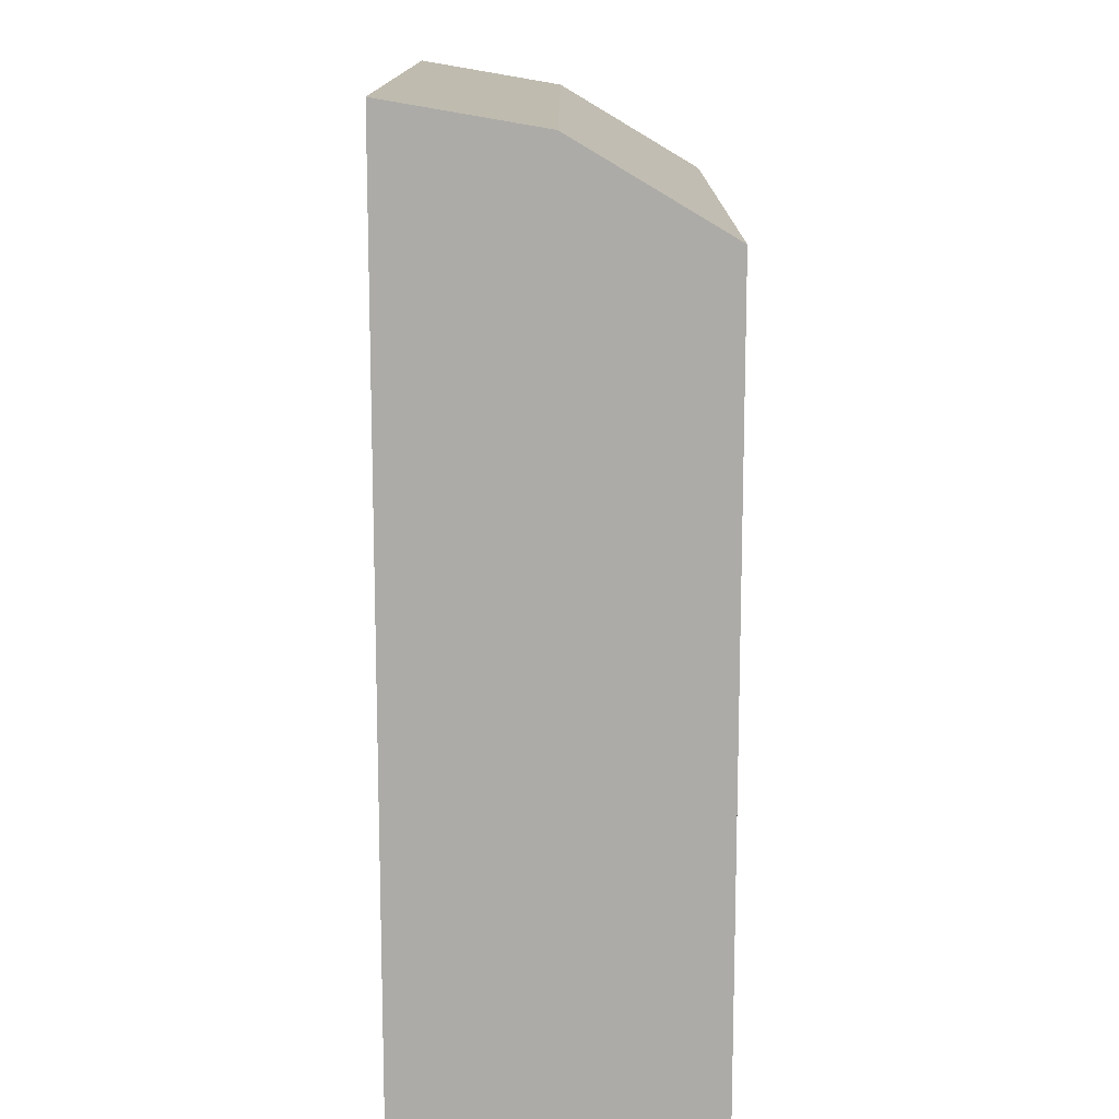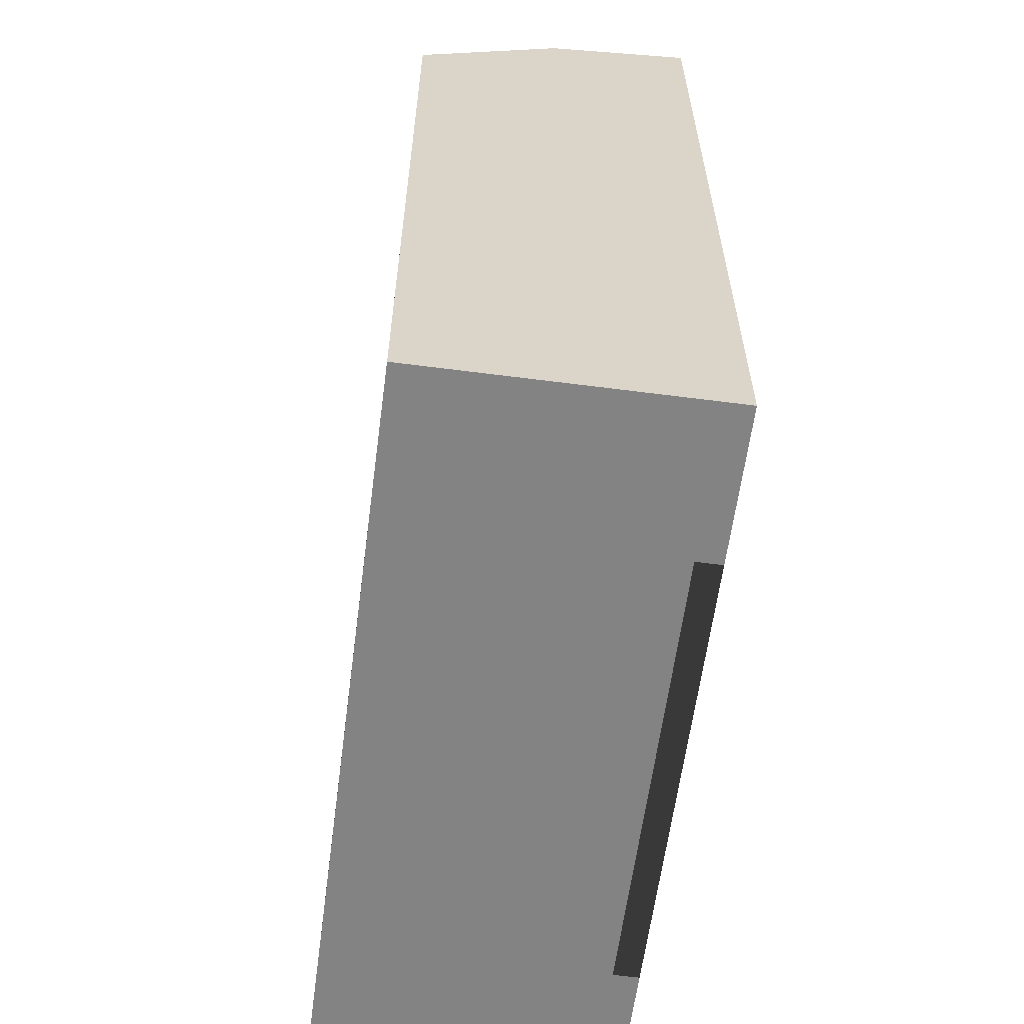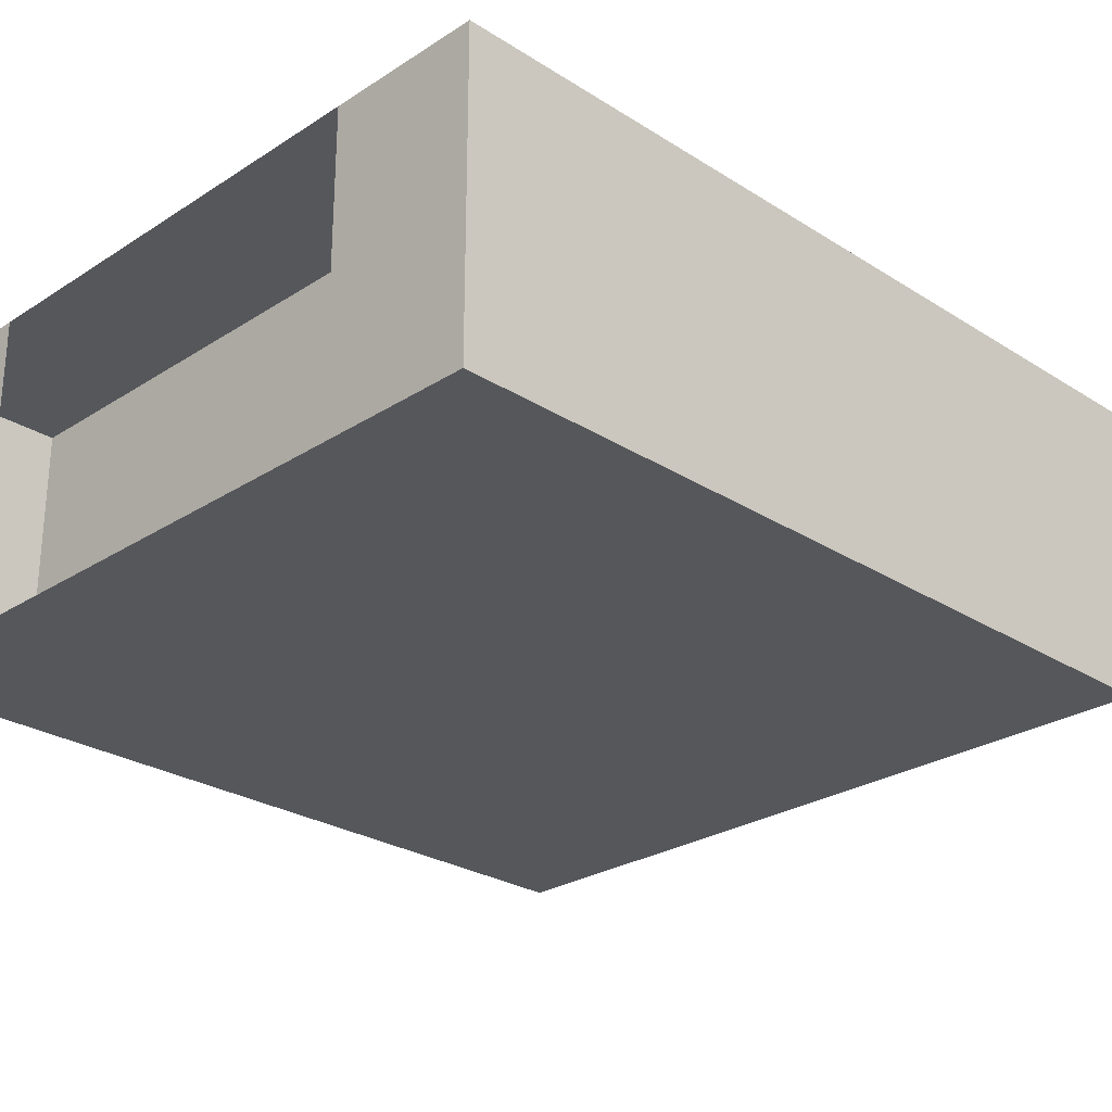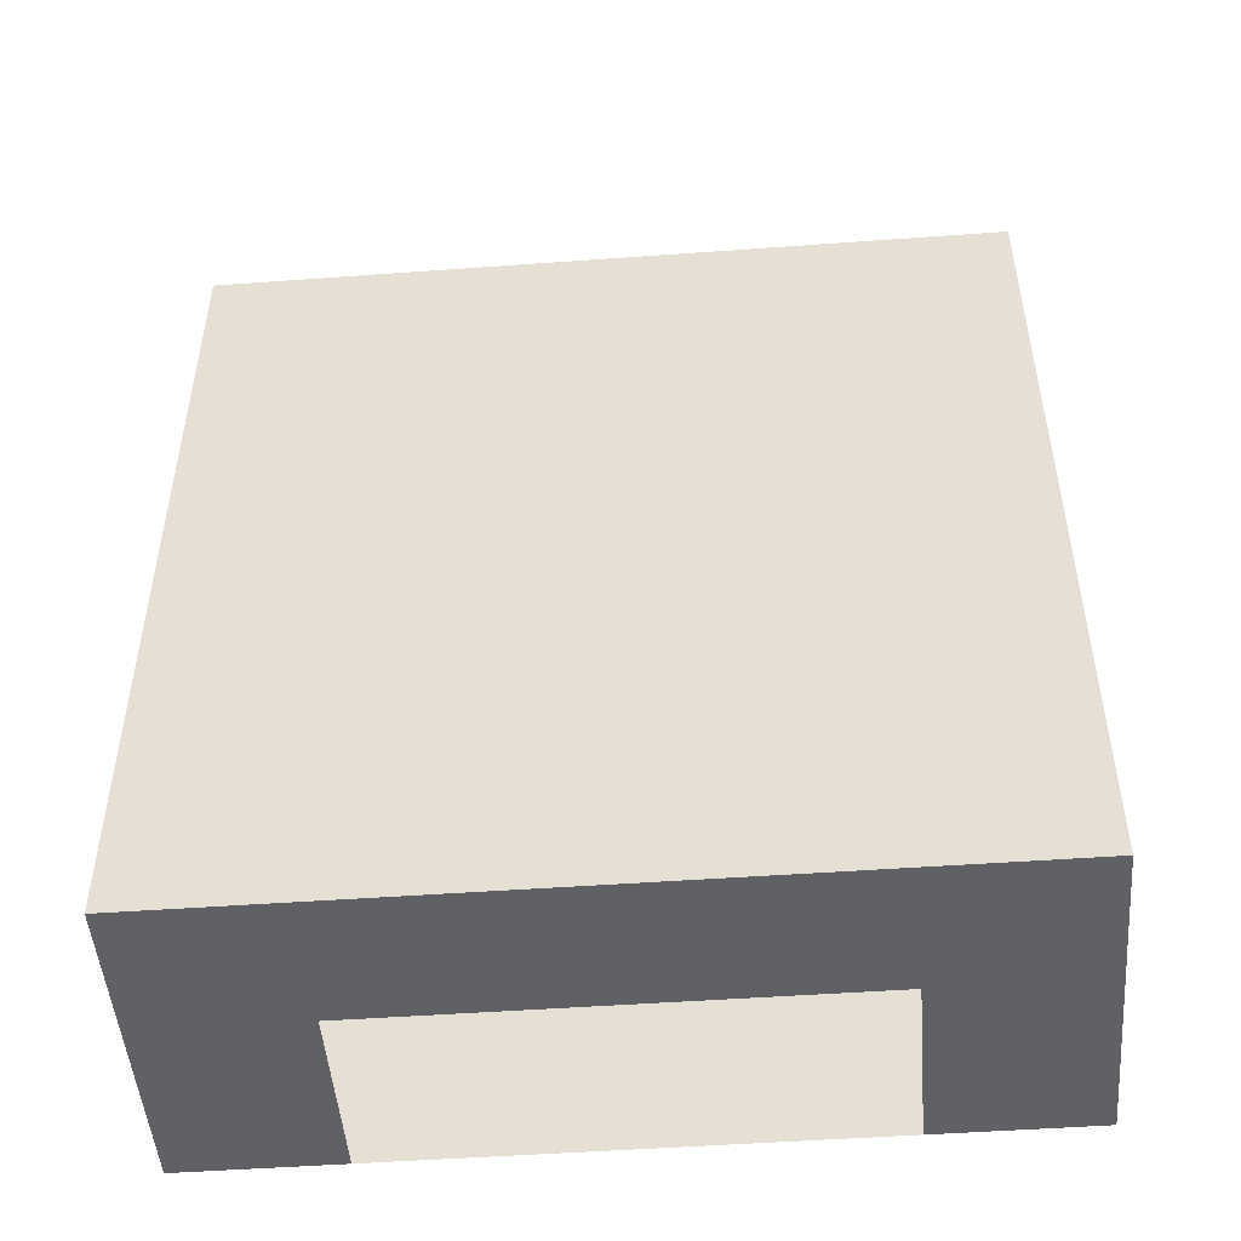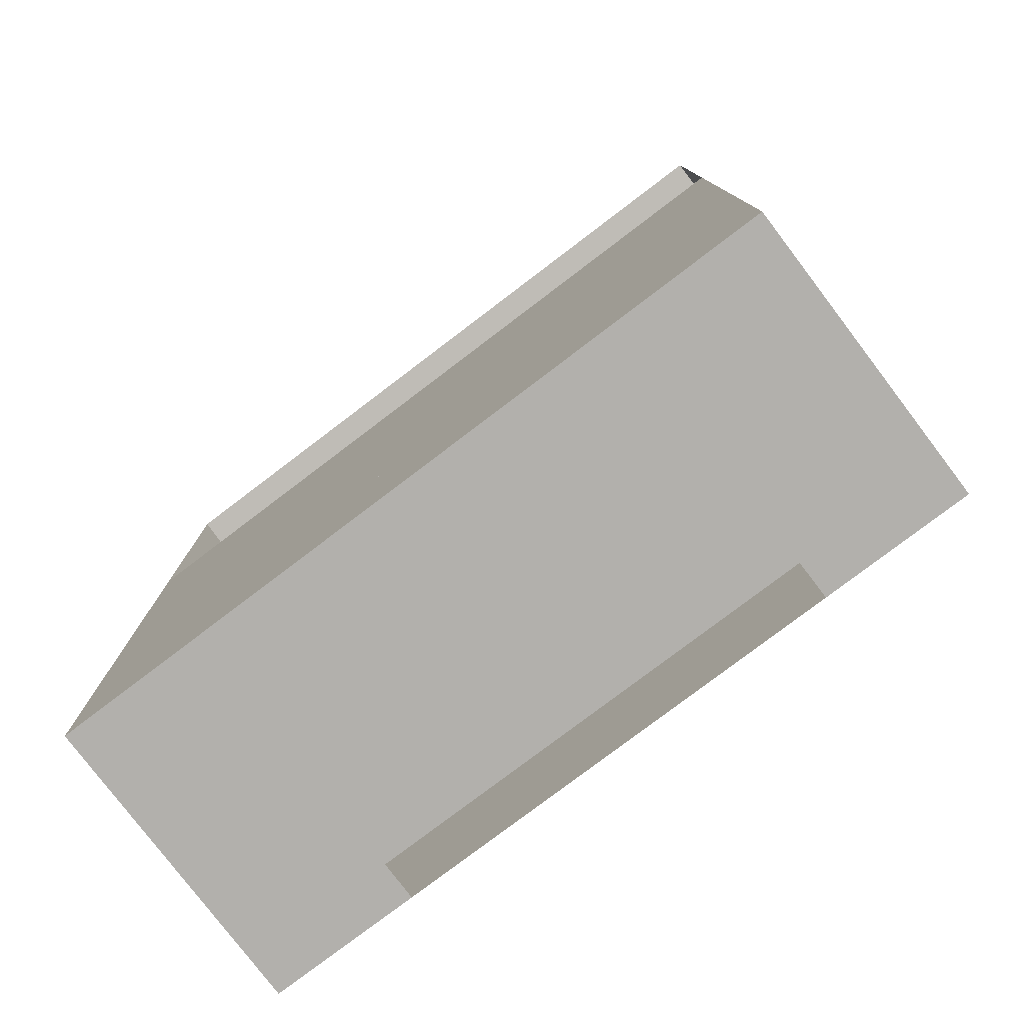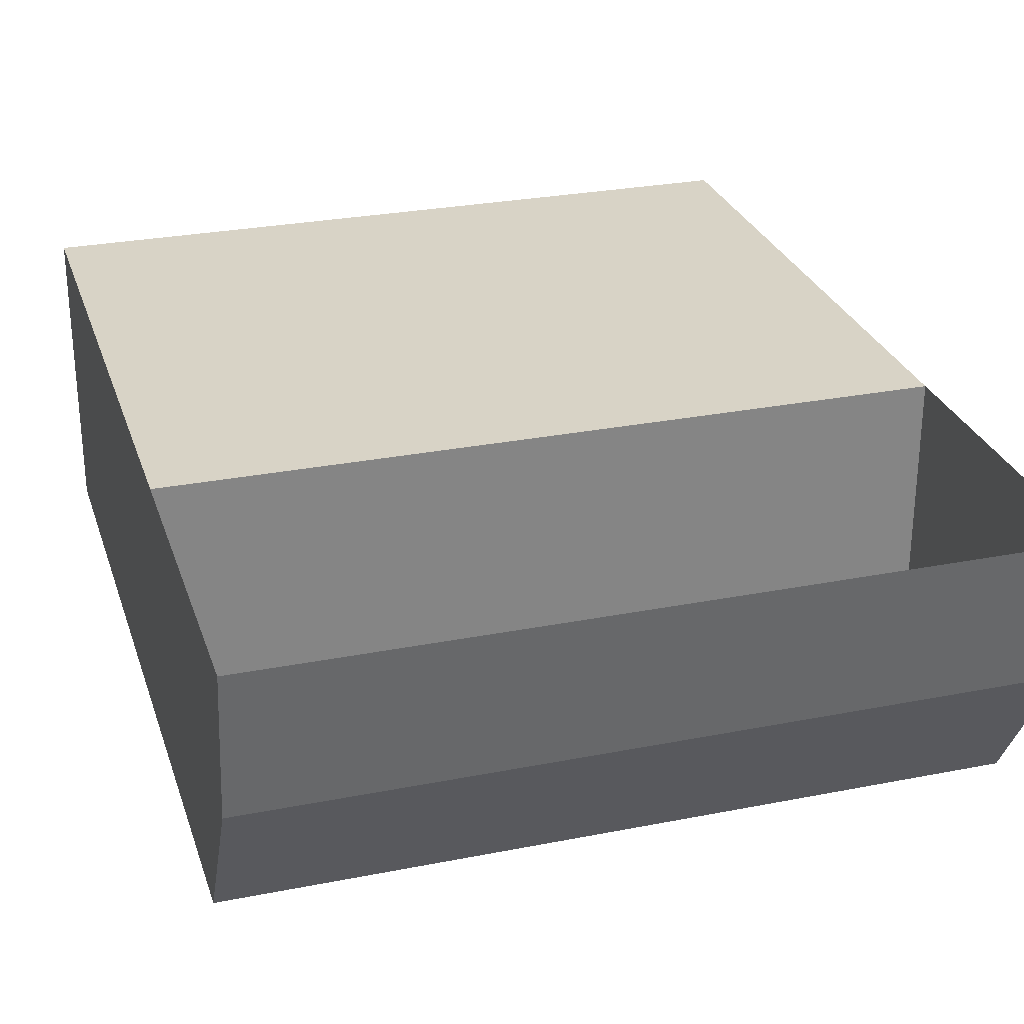
<metadata>
{"format":"obj","ext":"obj","renderer":"f3d","projection":"perspective","resolution":1024,"background":"white","views":[{"elev":13.7,"azim":90.2,"up":"+Y"},{"elev":-61.2,"azim":-97.5,"up":"+Y"},{"elev":-26.5,"azim":45.2,"up":"+Z"},{"elev":-49.3,"azim":-175.4,"up":"+Y"},{"elev":-78.8,"azim":37.2,"up":"+Y"},{"elev":28.0,"azim":163.3,"up":"+Z"}]}
</metadata>
<code>
o Cube
v -0.5 1.543 0.5
v 0 1.543 0.5
v 0.25 1.543 0.5
v 0.5 1.543 0.5
v -0.25 1.543 0.5
v -0.75 1.543 0.5
v -0.5 1.5 0.25
v -0.75 0.25 0.5
v -0.75 1.351 0
v -0.5 1.351 0
v 0 1.351 0
v -0.25 1.5 0.25
v 0.25 1.5 0.25
v 0.5 1.351 0
v -0.5 1.25 0
v -0.75 1.25 0
v 0 1.5 0.25
v -0.25 1.351 0
v -0.25 1.25 0
v 0.5 1.25 0
v 0 0.75 0.5
v 0 0.5 0.5
v 0.25 1.351 0
v -0.25 0.5 0.5
v 0.5 1.5 0.25
v 0.5 0.75 0.5
v -0.5 1 0.25
v 0 1 0.25
v 0 1.25 0
v 0.5 1 0
v 0.5 1.25 0.25
v 0.25 1.25 0
v -0.25 1 0
v -0.75 1.25 0.5
v -0.75 1.5 0.25
v 0.25 1 0.25
v -0.25 1 0.25
v 0 1 0
v -0.5 1 0
v -0.25 0.75 0
v -0.5 0.75 0
v 0.25 1 0
v 0.5 0.75 0
v 0.25 0.75 0
v -0.5 0.5 0
v -0.25 0.5 0
v 0 0.75 0
v 0.5 0.5 0
v -0.75 1 0.25
v -0.5 0.25 0
v 0 0.5 0
v 0.5 0.25 0.25
v -0.5 0 0
v 0.25 0.5 0
v 0.5 0.5 0.25
v 0.25 0.25 0.25
v -0.25 0 0
v 0 0 0
v -0.25 0.25 0
v 0.25 0.25 0
v 0.25 0 0
v -0.25 0.75 0.5
v -0.75 1.25 0.25
v 0.5 1.25 0.5
v -0.75 0.25 0
v -0.25 0.25 0.25
v -0.75 0 0
v -0.75 0.75 0.5
v -0.75 0 0.25
v -0.75 0.5 0
v -0.75 0.5 0.5
v -0.75 0.5 0.25
v -0.75 0.75 0.25
v -0.75 0.75 0
v -0.75 1 0
v 0.5 0.25 0.5
v 0.5 1 0.5
v 0.5 0.75 0.25
v -0.5 0.75 0.5
v 0.5 1 0.25
v -0.5 0.5 0.5
v 0 0.25 0
v 0.5 0.25 0
v 0 0 0.5
v 0.5 0 0
v -0.75 0.25 0.25
v -0.75 0 0.5
v -0.5 1 0.5
v -0.75 1 0.5
v 0.25 0.75 0.5
v 0 1 0.5
v -0.25 1 0.5
v 0.25 1 0.5
v 0.5 0.5 0.5
v 0.25 0.5 0.5
v -0.25 0.25 0.5
v -0.25 0 0.5
v -0.5 0.25 0.5
v -0.5 0 0.25
v 0.25 0 0.5
v 0.25 0 0.25
v -0.5 0 0.5
v 0.5 0 0.5
v 0.5 0 0.25
v 0 0.25 0.25
v 0.25 0.25 0.5
v 0 0.25 0.5
v -0.5 0.25 0.25
f 7 35 6 1
f 12 7 1 5
f 17 12 5 2
f 13 17 2 3
f 25 13 3 4
f 10 9 35 7
f 18 10 7 12
f 11 18 12 17
f 23 11 17 13
f 14 23 13 25
f 15 16 9 10
f 19 15 10 18
f 29 19 18 11
f 32 29 11 23
f 20 32 23 14
f 39 75 16 15
f 33 39 15 19
f 38 33 19 29
f 42 38 29 32
f 30 42 32 20
f 27 49 89 88
f 37 27 88 92
f 28 37 92 91
f 36 28 91 93
f 80 36 93 77
f 39 75 49 27
f 33 39 27 37
f 38 33 37 28
f 42 38 28 36
f 30 42 36 80
f 41 74 75 39
f 40 41 39 33
f 47 40 33 38
f 44 47 38 42
f 43 44 42 30
f 45 70 74 41
f 46 45 41 40
f 51 46 40 47
f 54 51 47 44
f 48 54 44 43
f 50 65 70 45
f 59 50 45 46
f 82 59 46 51
f 60 82 51 54
f 83 60 54 48
f 53 67 65 50
f 57 53 50 59
f 58 57 59 82
f 61 58 82 60
f 85 61 60 83
f 75 49 63 16
f 16 63 35 9
f 49 89 34 63
f 63 34 6 35
f 80 30 20 31
f 31 20 14 25
f 77 80 31 64
f 64 31 25 4
f 67 69 86 65
f 65 86 72 70
f 69 87 8 86
f 86 8 71 72
f 70 72 73 74
f 72 71 68 73
f 74 73 49 75
f 73 68 89 49
f 94 55 78 26
f 55 48 43 78
f 26 78 80 77
f 78 43 30 80
f 103 104 52 76
f 76 52 55 94
f 104 85 83 52
f 52 83 48 55
f 71 81 79 68
f 68 79 88 89
f 81 24 62 79
f 79 62 92 88
f 24 22 21 62
f 62 21 91 92
f 22 95 90 21
f 21 90 93 91
f 95 94 26 90
f 90 26 77 93
f 107 106 95 22
f 106 76 94 95
f 98 96 24 81
f 96 107 22 24
f 87 102 98 8
f 102 97 96 98
f 97 84 107 96
f 8 98 81 71
f 84 100 106 107
f 100 103 76 106
f 104 101 61 85
f 103 100 101 104
f 102 87 69 99
f 99 69 67 53
f 66 59 82 105
f 105 82 60 56
f 108 50 59 66
f 86 65 50 108
f 98 108 66 96
f 96 66 105 107
f 107 105 56 106
f 106 56 52 76
f 56 60 83 52
f 8 86 108 98

</code>
